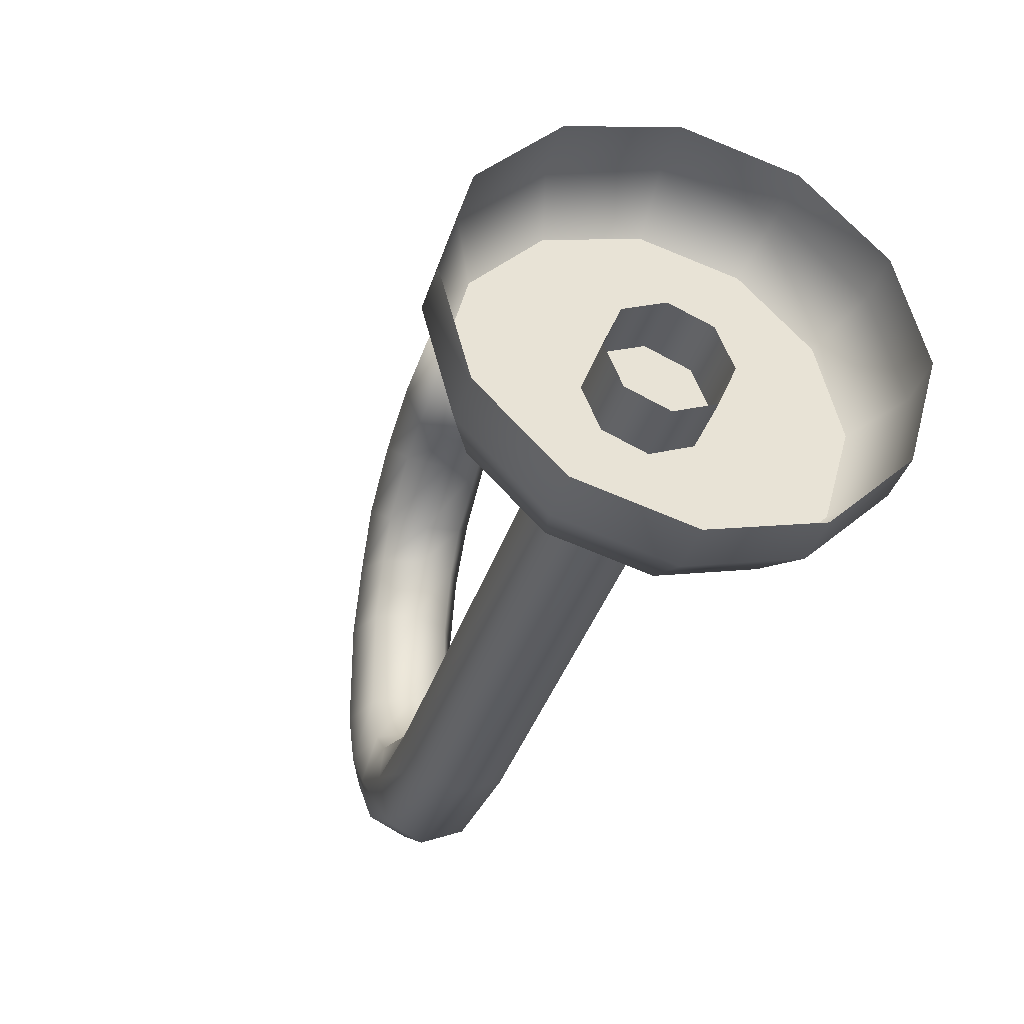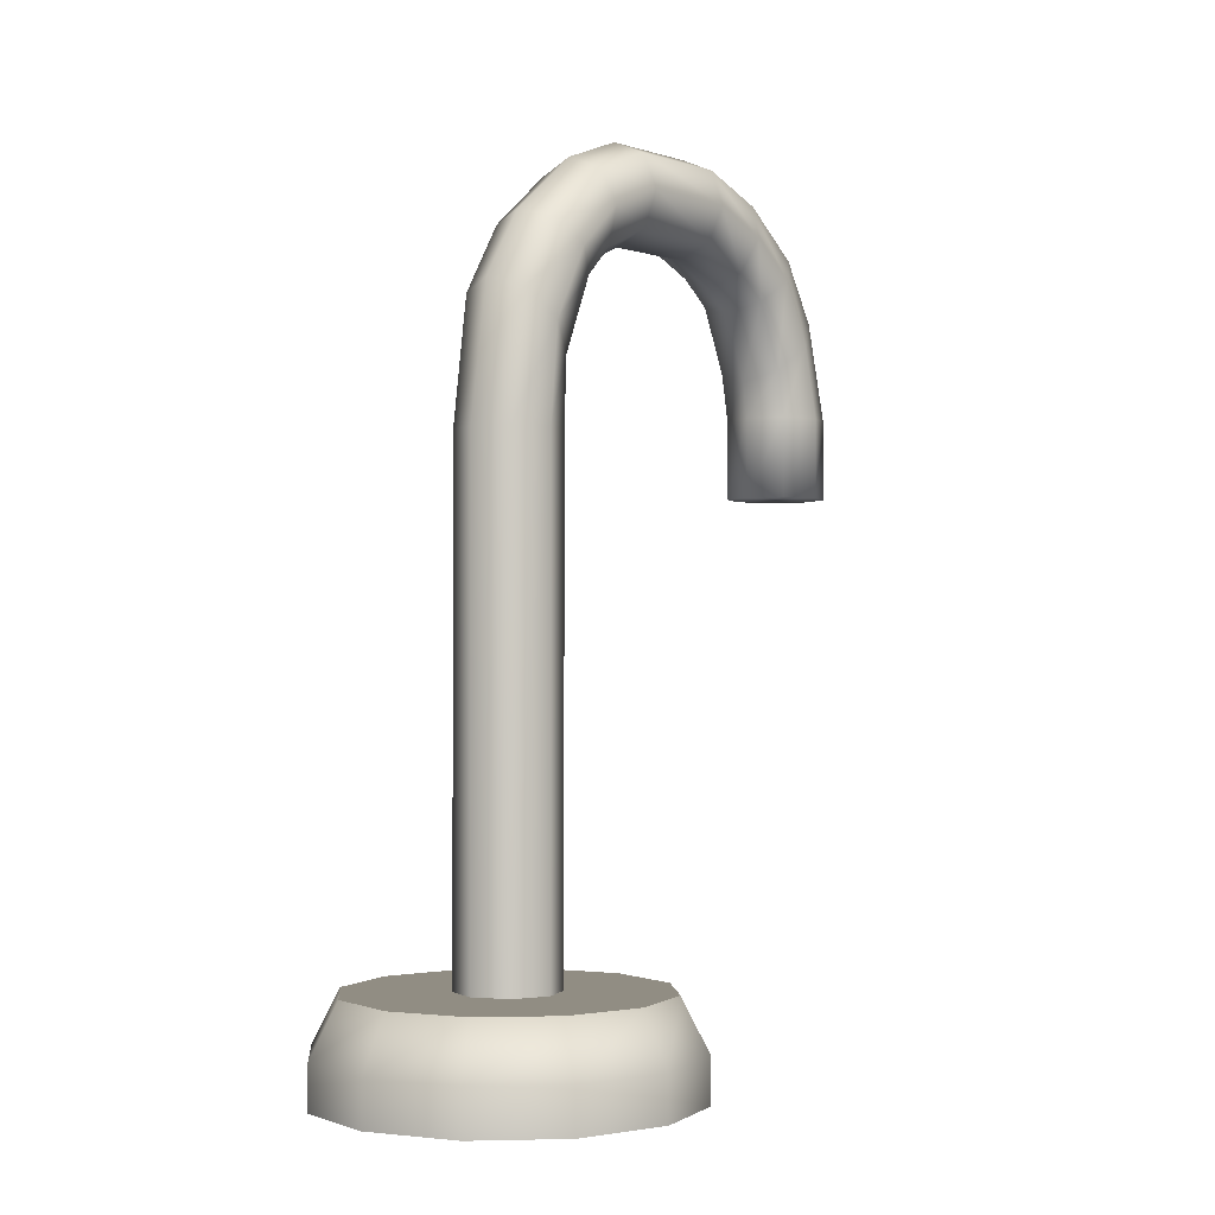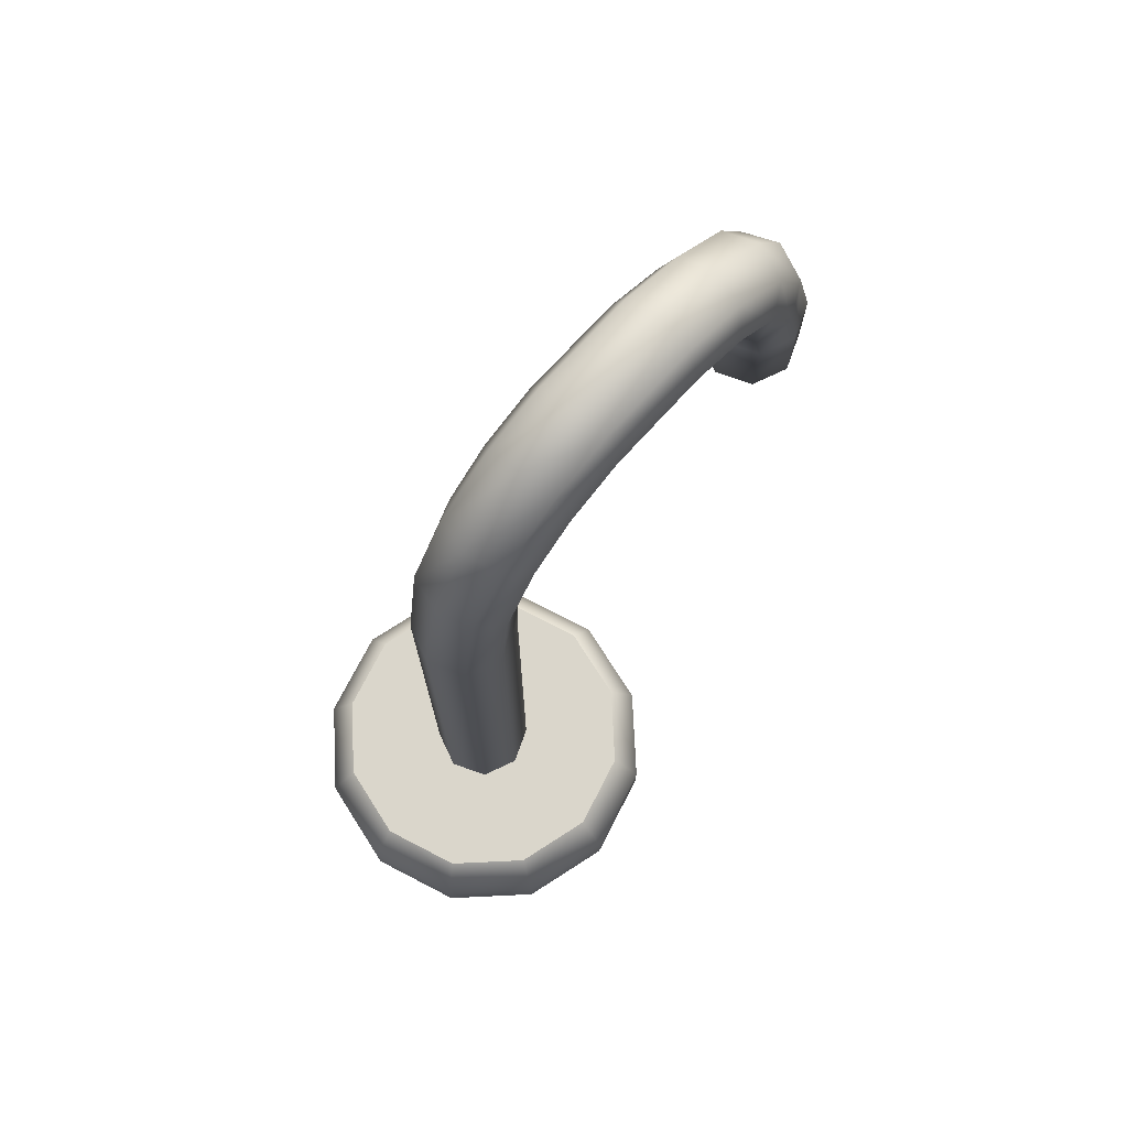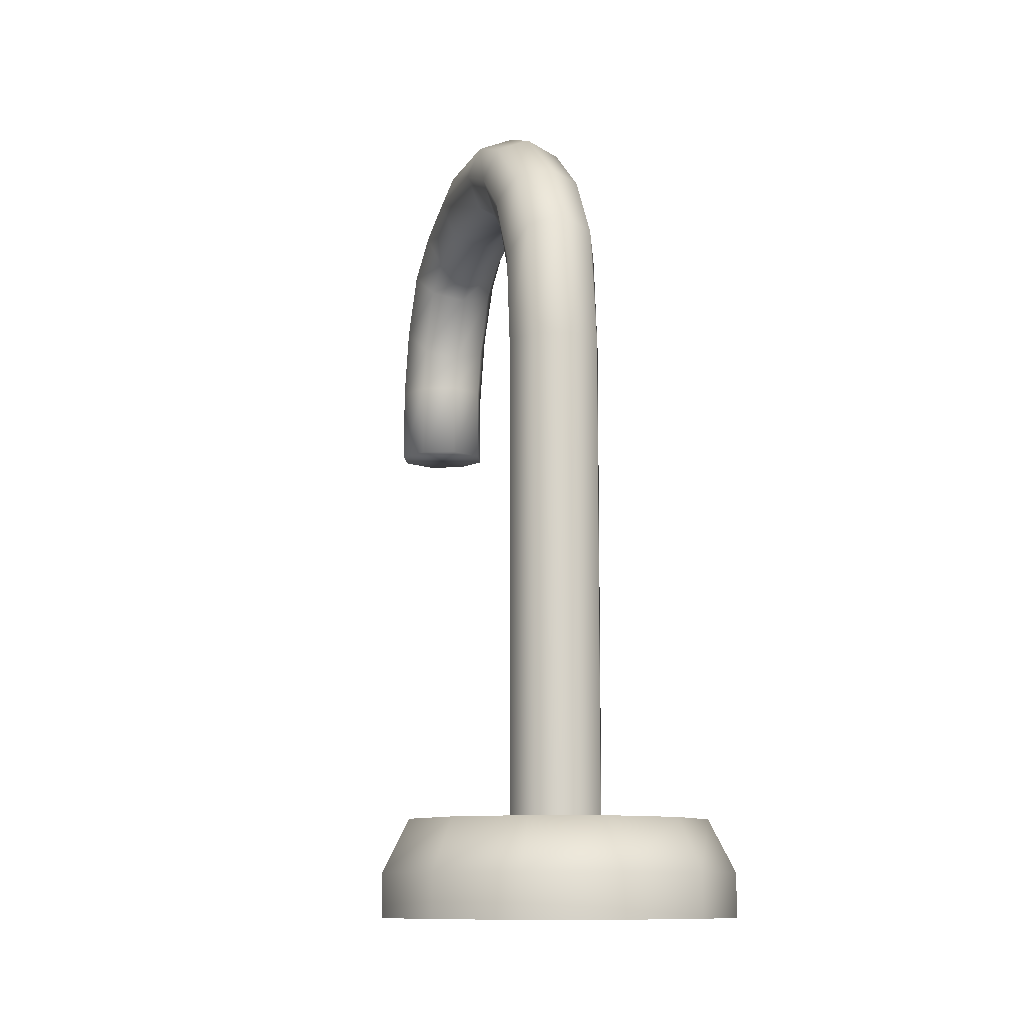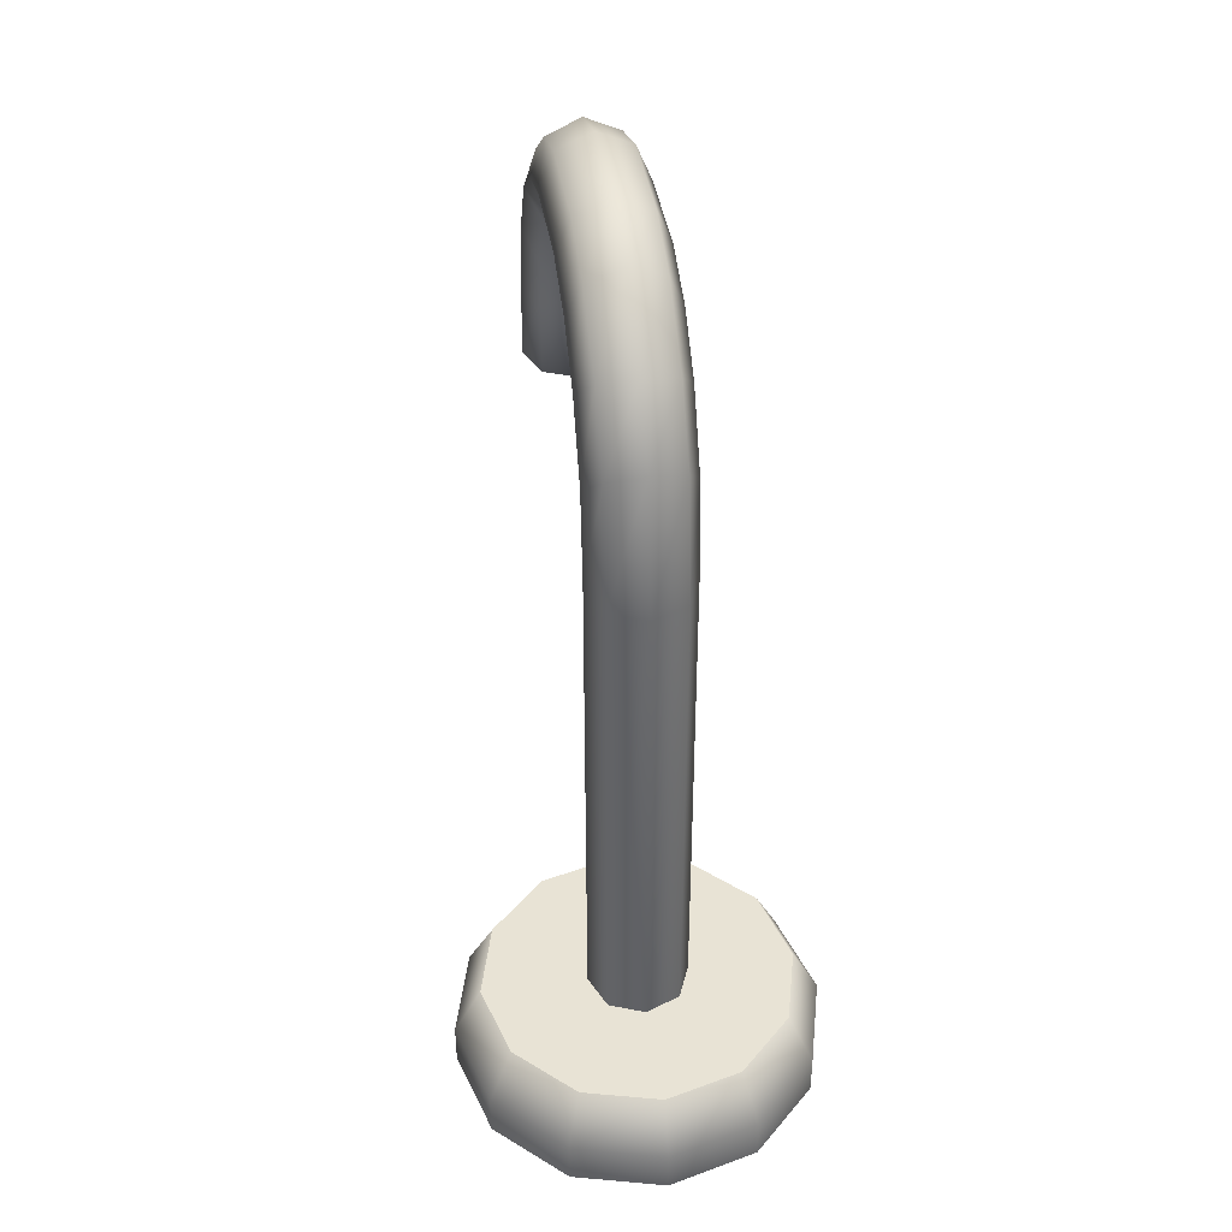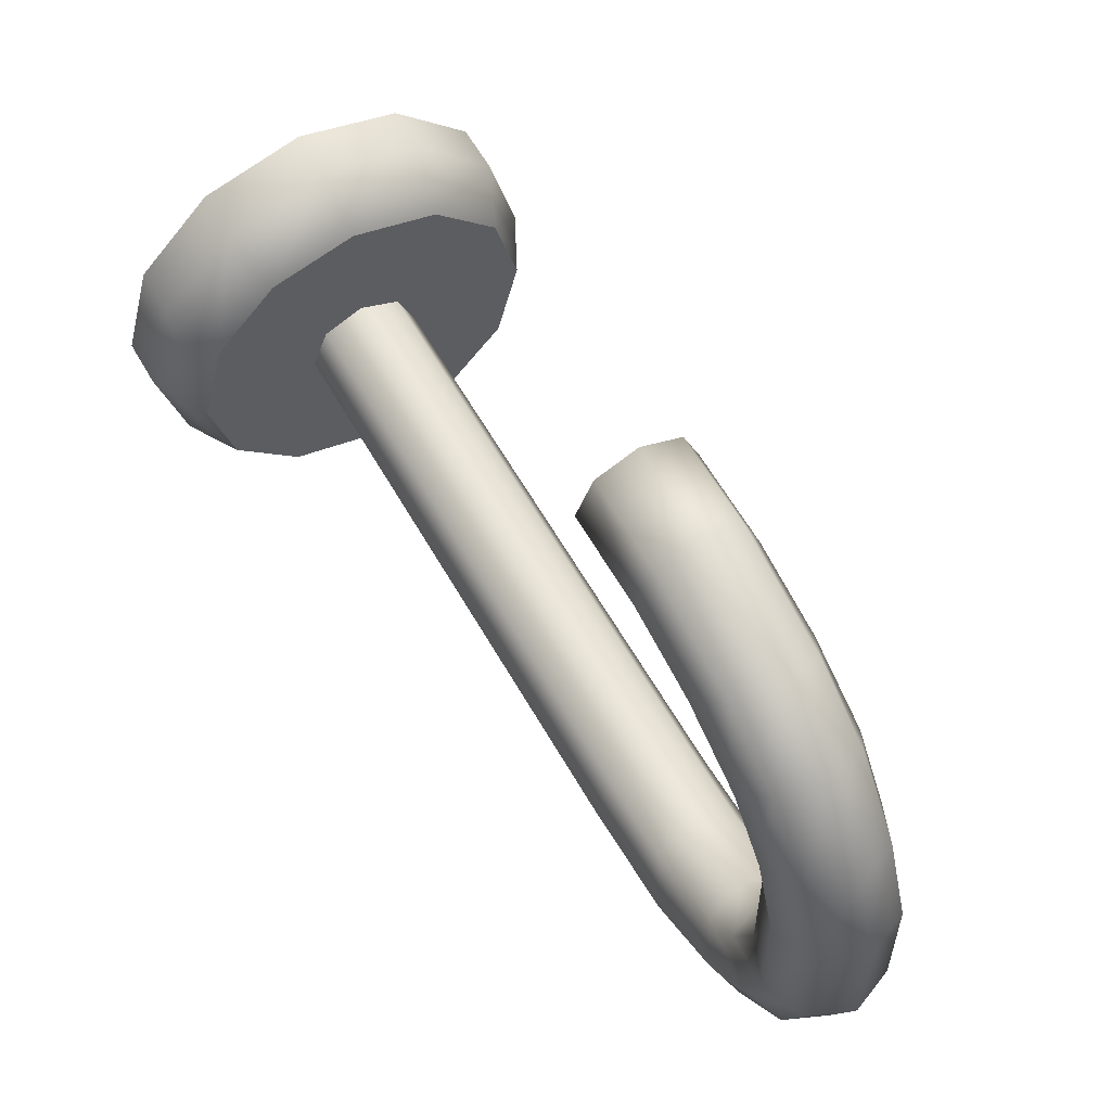
<metadata>
{"format":"obj","ext":"obj","renderer":"f3d","projection":"perspective","resolution":1024,"background":"white","views":[{"elev":-35.9,"azim":-16.4,"up":"+Z"},{"elev":-1.2,"azim":-140.3,"up":"+Y"},{"elev":74.0,"azim":-137.7,"up":"+Y"},{"elev":-10.7,"azim":161.2,"up":"+Y"},{"elev":41.2,"azim":171.1,"up":"+Y"},{"elev":60.1,"azim":150.5,"up":"+Z"}]}
</metadata>
<code>
o Faucet_2
v -0.02343 -0.005914 -0.04056
v 3e-06 -0.005914 -0.04684
v -0.04058 -0.005914 -0.02341
v -0.04685 -0.005914 1.6e-05
v -0.04058 -0.005914 0.02345
v -0.02343 -0.005914 0.04059
v 3e-06 -0.005914 0.04687
v 0.02343 -0.005914 0.04059
v 0.04058 -0.005914 0.02345
v 0.04686 -0.005914 1.6e-05
v 0.04058 -0.005914 -0.02341
v 0.02343 -0.005914 -0.04056
v 3e-06 0.01891 -0.03989
v 3e-06 0.005371 -0.04684
v -0.02343 0.005371 -0.04056
v -0.01995 0.01891 -0.03454
v -0.04058 0.005371 -0.02341
v -0.03455 0.01891 -0.01994
v -0.04685 0.005371 1.6e-05
v -0.0399 0.01891 1.6e-05
v -0.04058 0.005371 0.02345
v -0.03455 0.01891 0.01997
v -0.02343 0.005371 0.04059
v -0.01995 0.01891 0.03457
v 3e-06 0.005371 0.04687
v 3e-06 0.01891 0.03992
v 0.02343 0.005371 0.04059
v 0.01996 0.01891 0.03457
v 0.04058 0.005371 0.02345
v 0.03456 0.01891 0.01997
v 0.04686 0.005371 1.6e-05
v 0.03991 0.01891 1.6e-05
v 0.04058 0.005371 -0.02341
v 0.03456 0.01891 -0.01994
v 0.02343 0.005371 -0.04056
v 0.01996 0.01891 -0.03454
v -2e-06 0.1479 -0.0128
v -0.009066 0.1479 -0.009047
v -0.01282 0.1479 1.6e-05
v -0.009066 0.1479 0.00908
v -2e-06 0.1479 0.01283
v 0.009062 0.1479 0.00908
v 0.01282 0.1479 1.6e-05
v 0.009062 0.1479 -0.009047
v 0.01282 0.005728 1.6e-05
v 0.009062 0.005728 -0.009047
v -2e-06 0.005728 0.01283
v 0.009062 0.005728 0.00908
v -0.01282 0.005728 1.6e-05
v -0.009066 0.005728 0.00908
v -2e-06 0.005728 -0.0128
v -0.009066 0.005728 -0.009047
v -0.009066 0.1579 0.1144
v -2e-06 0.1579 0.1181
v -0.01282 0.1579 0.1053
v -0.009066 0.1579 0.09624
v -2e-06 0.1579 0.09249
v 0.009062 0.1579 0.09624
v 0.01282 0.1579 0.1053
v 0.009062 0.1579 0.1144
v -0.009066 0.1799 -0.00468
v -0.009066 0.1972 0.005672
v -2e-06 0.1998 0.003076
v -2e-06 0.1827 -0.007593
v -0.01282 0.1729 0.002451
v -0.01282 0.1911 0.01184
v -0.009066 0.1657 0.009879
v -0.009066 0.1851 0.01789
v -2e-06 0.163 0.01309
v -2e-06 0.1827 0.02034
v 0.009062 0.1657 0.009879
v 0.009062 0.1851 0.01789
v 0.01282 0.1729 0.002451
v 0.01282 0.1911 0.01184
v 0.009062 0.1799 -0.00468
v 0.009062 0.1972 0.005672
v -0.009066 0.1987 0.0986
v -0.009066 0.1832 0.1077
v -2e-06 0.1859 0.1105
v -2e-06 0.2012 0.1012
v -0.01282 0.1926 0.0925
v -0.01282 0.1765 0.101
v -0.009066 0.1867 0.08654
v -0.009066 0.1698 0.09395
v -2e-06 0.1843 0.08413
v -2e-06 0.1672 0.09094
v 0.009062 0.1867 0.08654
v 0.009062 0.1698 0.09395
v 0.01282 0.1926 0.0925
v 0.01282 0.1765 0.101
v 0.009062 0.1987 0.0986
v 0.009062 0.1832 0.1077
v -0.009066 0.2111 0.02203
v -0.009066 0.2172 0.03836
v -2e-06 0.221 0.03824
v -2e-06 0.2147 0.02133
v -0.01282 0.2021 0.02369
v -0.01282 0.2081 0.03864
v -0.009066 0.193 0.02544
v -0.009066 0.1991 0.03893
v -2e-06 0.1893 0.02632
v -2e-06 0.1954 0.03904
v 0.009062 0.193 0.02544
v 0.009062 0.1991 0.03893
v 0.01282 0.2021 0.02369
v 0.01282 0.2081 0.03864
v 0.009062 0.2111 0.02203
v 0.009062 0.2172 0.03836
v 0.008913 0.2107 0.08317
v 0.009062 0.2172 0.06564
v 0.0126 0.2019 0.08062
v 0.01282 0.208 0.06505
v 0.009062 0.1991 0.06447
v 0.008913 0.1933 0.07804
v -2e-06 0.1898 0.07685
v -2e-06 0.1954 0.06422
v -0.008917 0.1933 0.07804
v -0.009066 0.1991 0.06447
v -0.01282 0.208 0.06505
v -0.01261 0.2019 0.08062
v -2e-06 0.221 0.06591
v -2e-06 0.2143 0.08426
v -0.008917 0.2107 0.08317
v -0.009066 0.2172 0.06564
v -0.009066 0.1371 0.1144
v -2e-06 0.1371 0.1181
v -0.01282 0.1371 0.1053
v -0.009066 0.1371 0.09624
v -2e-06 0.1371 0.09249
v 0.009062 0.1371 0.09624
v 0.01282 0.1371 0.1053
v 0.009062 0.1371 0.1144
f 14 35 12 2
f 23 21 5 6
f 16 18 20 22 24 26 28 30 32 34 36 13
f 31 29 9 10
f 25 23 6 7
f 17 15 1 3
f 19 17 3 4
f 33 31 10 11
f 27 25 7 8
f 21 19 4 5
f 35 33 11 12
f 29 27 8 9
f 16 13 14 15
f 18 16 15 17
f 20 18 17 19
f 22 20 19 21
f 24 22 21 23
f 26 24 23 25
f 28 26 25 27
f 30 28 27 29
f 32 30 29 31
f 34 32 31 33
f 36 34 33 35
f 13 36 35 14
f 15 14 2 1
f 116 118 100 102
f 39 38 52 49
f 41 40 50 47
f 43 42 48 45
f 37 44 46 51
f 38 37 51 52
f 40 39 49 50
f 42 41 47 48
f 44 43 45 46
f 44 37 64 75
f 80 91 109 122
f 112 113 104 106
f 118 119 98 100
f 79 78 53 54
f 110 112 106 108
f 113 116 102 104
f 121 110 108 95
f 62 66 97 93
f 42 43 73 71
f 40 41 69 67
f 38 39 65 61
f 43 44 75 73
f 41 42 71 69
f 39 40 67 65
f 37 38 61 64
f 82 84 56 55
f 72 74 105 103
f 90 92 60 59
f 86 88 58 57
f 124 121 95 94
f 88 90 59 58
f 84 86 57 56
f 78 82 55 53
f 55 56 128 127
f 91 89 111 109
f 85 83 117 115
f 92 79 54 60
f 87 85 115 114
f 89 87 114 111
f 76 63 96 107
f 68 70 101 99
f 70 72 103 101
f 83 81 120 117
f 81 77 123 120
f 66 68 99 97
f 77 80 122 123
f 74 76 107 105
f 62 63 64 61
f 66 62 61 65
f 68 66 65 67
f 70 68 67 69
f 72 70 69 71
f 74 72 71 73
f 76 74 73 75
f 63 76 75 64
f 78 79 80 77
f 82 78 77 81
f 84 82 81 83
f 86 84 83 85
f 88 86 85 87
f 90 88 87 89
f 92 90 89 91
f 79 92 91 80
f 119 124 94 98
f 94 95 96 93
f 98 94 93 97
f 100 98 97 99
f 102 100 99 101
f 104 102 101 103
f 106 104 103 105
f 108 106 105 107
f 95 108 107 96
f 110 121 122 109
f 116 113 114 115
f 124 119 120 123
f 118 116 115 117
f 112 110 109 111
f 121 124 123 122
f 113 112 111 114
f 119 118 117 120
f 63 62 93 96
f 54 53 125 126
f 60 54 126 132
f 58 59 131 130
f 56 57 129 128
f 53 55 127 125
f 59 60 132 131
f 57 58 130 129
f 125 127 128 129 130 131 132 126

</code>
